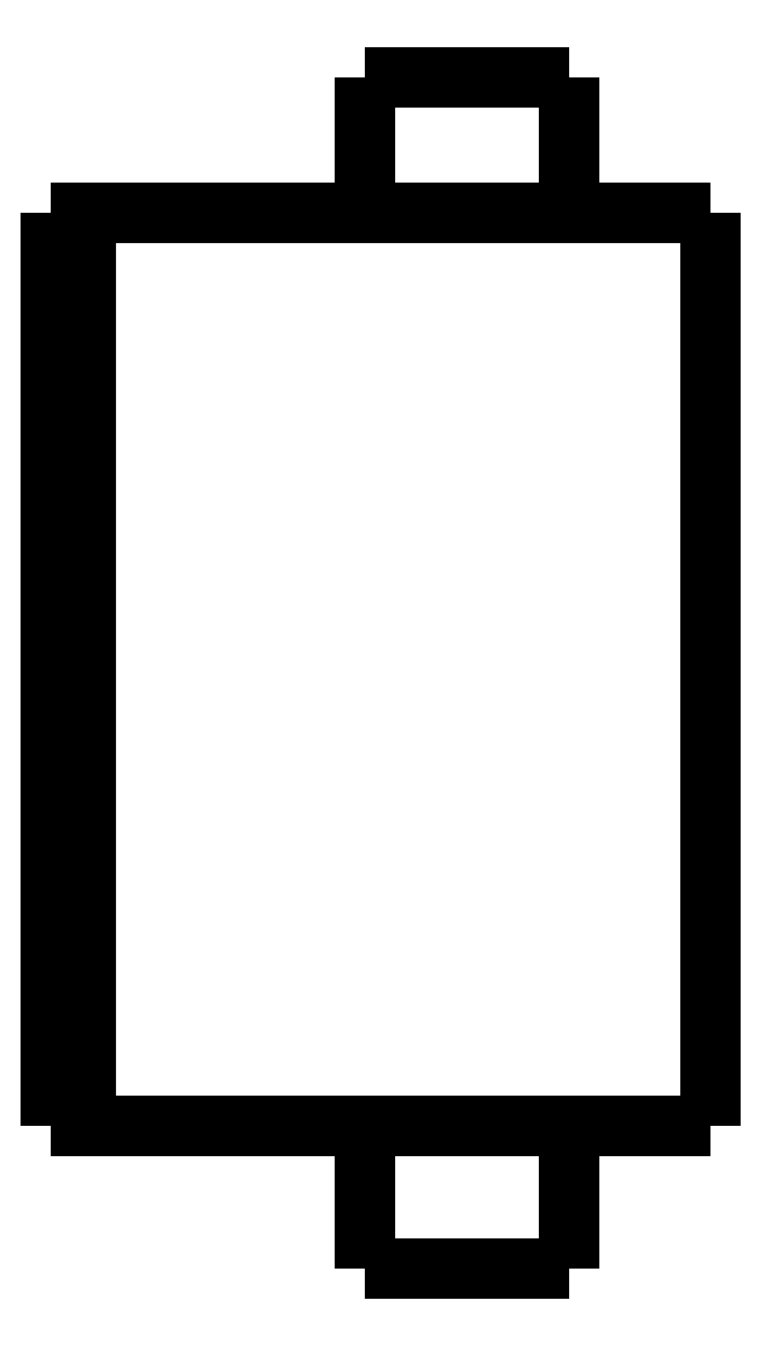
<metadata>
{"format":"dxf","ext":"dxf","renderer":"ezdxf+matplotlib","layout":"modelspace","background":"white","min_lineweight":24,"dpi":150}
</metadata>
<code>
0
SECTION
2
ENTITIES
0
LWPOLYLINE
8
0
90
51
70
0
10
0
20
30.4
10
0
20
29.87
10
0
20
29.35
10
0
20
28.82
10
0
20
28.3
10
0
20
27.77
10
0
20
27.24
10
0
20
26.72
10
0
20
26.19
10
0
20
25.67
10
0
20
25.14
10
0
20
24.61
10
0
20
24.09
10
0
20
23.56
10
0
20
23.04
10
0
20
22.51
10
0
20
21.98
10
0
20
21.46
10
0
20
20.93
10
0
20
20.41
10
0
20
19.88
10
0
20
19.35
10
0
20
18.83
10
0
20
18.3
10
0
20
17.78
10
0
20
17.25
10
0
20
16.72
10
0
20
16.2
10
0
20
15.67
10
0
20
15.15
10
0
20
14.62
10
0
20
14.09
10
0
20
13.57
10
0
20
13.04
10
0
20
12.52
10
0
20
11.99
10
0
20
11.46
10
0
20
10.94
10
0
20
10.41
10
0
20
9.886
10
0
20
9.36
10
0
20
8.834
10
0
20
8.308
10
0
20
7.782
10
0
20
7.256
10
0
20
6.73
10
0
20
6.204
10
0
20
5.678
10
0
20
5.152
10
0
20
4.626
10
0
20
4.1
0
LWPOLYLINE
8
0
90
51
70
0
10
-9.95
20
4.1
10
-9.95
20
4.018
10
-9.95
20
3.936
10
-9.95
20
3.854
10
-9.95
20
3.772
10
-9.95
20
3.69
10
-9.95
20
3.608
10
-9.95
20
3.526
10
-9.95
20
3.444
10
-9.95
20
3.362
10
-9.95
20
3.28
10
-9.95
20
3.198
10
-9.95
20
3.116
10
-9.95
20
3.034
10
-9.95
20
2.952
10
-9.95
20
2.87
10
-9.95
20
2.788
10
-9.95
20
2.706
10
-9.95
20
2.624
10
-9.95
20
2.542
10
-9.95
20
2.46
10
-9.95
20
2.378
10
-9.95
20
2.296
10
-9.95
20
2.214
10
-9.95
20
2.132
10
-9.95
20
2.05
10
-9.95
20
1.968
10
-9.95
20
1.886
10
-9.95
20
1.804
10
-9.95
20
1.722
10
-9.95
20
1.64
10
-9.95
20
1.558
10
-9.95
20
1.476
10
-9.95
20
1.394
10
-9.95
20
1.312
10
-9.95
20
1.23
10
-9.95
20
1.148
10
-9.95
20
1.066
10
-9.95
20
0.984
10
-9.95
20
0.902
10
-9.95
20
0.82
10
-9.95
20
0.738
10
-9.95
20
0.656
10
-9.95
20
0.574
10
-9.95
20
0.492
10
-9.95
20
0.41
10
-9.95
20
0.328
10
-9.95
20
0.246
10
-9.95
20
0.164
10
-9.95
20
0.082
10
-9.95
20
0
0
LWPOLYLINE
8
0
90
51
70
0
10
-4.05
20
4.1
10
-4.05
20
4.018
10
-4.05
20
3.936
10
-4.05
20
3.854
10
-4.05
20
3.772
10
-4.05
20
3.69
10
-4.05
20
3.608
10
-4.05
20
3.526
10
-4.05
20
3.444
10
-4.05
20
3.362
10
-4.05
20
3.28
10
-4.05
20
3.198
10
-4.05
20
3.116
10
-4.05
20
3.034
10
-4.05
20
2.952
10
-4.05
20
2.87
10
-4.05
20
2.788
10
-4.05
20
2.706
10
-4.05
20
2.624
10
-4.05
20
2.542
10
-4.05
20
2.46
10
-4.05
20
2.378
10
-4.05
20
2.296
10
-4.05
20
2.214
10
-4.05
20
2.132
10
-4.05
20
2.05
10
-4.05
20
1.968
10
-4.05
20
1.886
10
-4.05
20
1.804
10
-4.05
20
1.722
10
-4.05
20
1.64
10
-4.05
20
1.558
10
-4.05
20
1.476
10
-4.05
20
1.394
10
-4.05
20
1.312
10
-4.05
20
1.23
10
-4.05
20
1.148
10
-4.05
20
1.066
10
-4.05
20
0.984
10
-4.05
20
0.902
10
-4.05
20
0.82
10
-4.05
20
0.738
10
-4.05
20
0.656
10
-4.05
20
0.574
10
-4.05
20
0.492
10
-4.05
20
0.41
10
-4.05
20
0.328
10
-4.05
20
0.246
10
-4.05
20
0.164
10
-4.05
20
0.082
10
-4.05
20
0
0
LWPOLYLINE
8
0
90
51
70
0
10
-9.95
20
34.3
10
-9.95
20
34.22
10
-9.95
20
34.14
10
-9.95
20
34.07
10
-9.95
20
33.99
10
-9.95
20
33.91
10
-9.95
20
33.83
10
-9.95
20
33.75
10
-9.95
20
33.68
10
-9.95
20
33.6
10
-9.95
20
33.52
10
-9.95
20
33.44
10
-9.95
20
33.36
10
-9.95
20
33.29
10
-9.95
20
33.21
10
-9.95
20
33.13
10
-9.95
20
33.05
10
-9.95
20
32.97
10
-9.95
20
32.9
10
-9.95
20
32.82
10
-9.95
20
32.74
10
-9.95
20
32.66
10
-9.95
20
32.58
10
-9.95
20
32.51
10
-9.95
20
32.43
10
-9.95
20
32.35
10
-9.95
20
32.27
10
-9.95
20
32.19
10
-9.95
20
32.12
10
-9.95
20
32.04
10
-9.95
20
31.96
10
-9.95
20
31.88
10
-9.95
20
31.8
10
-9.95
20
31.73
10
-9.95
20
31.65
10
-9.95
20
31.57
10
-9.95
20
31.49
10
-9.95
20
31.41
10
-9.95
20
31.34
10
-9.95
20
31.26
10
-9.95
20
31.18
10
-9.95
20
31.1
10
-9.95
20
31.02
10
-9.95
20
30.95
10
-9.95
20
30.87
10
-9.95
20
30.79
10
-9.95
20
30.71
10
-9.95
20
30.63
10
-9.95
20
30.56
10
-9.95
20
30.48
10
-9.95
20
30.4
0
LWPOLYLINE
8
0
90
51
70
0
10
-4.05
20
34.3
10
-4.05
20
34.22
10
-4.05
20
34.14
10
-4.05
20
34.07
10
-4.05
20
33.99
10
-4.05
20
33.91
10
-4.05
20
33.83
10
-4.05
20
33.75
10
-4.05
20
33.68
10
-4.05
20
33.6
10
-4.05
20
33.52
10
-4.05
20
33.44
10
-4.05
20
33.36
10
-4.05
20
33.29
10
-4.05
20
33.21
10
-4.05
20
33.13
10
-4.05
20
33.05
10
-4.05
20
32.97
10
-4.05
20
32.9
10
-4.05
20
32.82
10
-4.05
20
32.74
10
-4.05
20
32.66
10
-4.05
20
32.58
10
-4.05
20
32.51
10
-4.05
20
32.43
10
-4.05
20
32.35
10
-4.05
20
32.27
10
-4.05
20
32.19
10
-4.05
20
32.12
10
-4.05
20
32.04
10
-4.05
20
31.96
10
-4.05
20
31.88
10
-4.05
20
31.8
10
-4.05
20
31.73
10
-4.05
20
31.65
10
-4.05
20
31.57
10
-4.05
20
31.49
10
-4.05
20
31.41
10
-4.05
20
31.34
10
-4.05
20
31.26
10
-4.05
20
31.18
10
-4.05
20
31.1
10
-4.05
20
31.02
10
-4.05
20
30.95
10
-4.05
20
30.87
10
-4.05
20
30.79
10
-4.05
20
30.71
10
-4.05
20
30.63
10
-4.05
20
30.56
10
-4.05
20
30.48
10
-4.05
20
30.4
0
LWPOLYLINE
8
0
90
51
70
0
10
-13.45
20
30.4
10
-13.27
20
30.4
10
-13.08
20
30.4
10
-12.9
20
30.4
10
-12.69
20
30.4
10
-12.45
20
30.4
10
-12.2
20
30.4
10
-11.96
20
30.4
10
-11.67
20
30.4
10
-11.37
20
30.4
10
-11.07
20
30.4
10
-10.76
20
30.4
10
-10.42
20
30.4
10
-10.08
20
30.4
10
-9.745
20
30.4
10
-9.385
20
30.4
10
-9.018
20
30.4
10
-8.651
20
30.4
10
-8.281
20
30.4
10
-7.9
20
30.4
10
-7.518
20
30.4
10
-7.137
20
30.4
10
-6.755
20
30.4
10
-6.374
20
30.4
10
-5.993
20
30.4
10
-5.611
20
30.4
10
-5.245
20
30.4
10
-4.878
20
30.4
10
-4.512
20
30.4
10
-4.158
20
30.4
10
-3.82
20
30.4
10
-3.483
20
30.4
10
-3.145
20
30.4
10
-2.844
20
30.4
10
-2.548
20
30.4
10
-2.252
20
30.4
10
-1.971
20
30.4
10
-1.729
20
30.4
10
-1.486
20
30.4
10
-1.243
20
30.4
10
-1.045
20
30.4
10
-0.8651
20
30.4
10
-0.6848
20
30.4
10
-0.5144
20
30.4
10
-0.4034
20
30.4
10
-0.2924
20
30.4
10
-0.1814
20
30.4
10
-0.1124
20
30.4
10
-0.07495
20
30.4
10
-0.03748
20
30.4
10
0
20
30.4
0
LWPOLYLINE
8
0
90
51
70
0
10
-13.45
20
4.1
10
-13.27
20
4.1
10
-13.08
20
4.1
10
-12.9
20
4.1
10
-12.69
20
4.1
10
-12.45
20
4.1
10
-12.2
20
4.1
10
-11.96
20
4.1
10
-11.67
20
4.1
10
-11.37
20
4.1
10
-11.07
20
4.1
10
-10.76
20
4.1
10
-10.42
20
4.1
10
-10.08
20
4.1
10
-9.745
20
4.1
10
-9.385
20
4.1
10
-9.018
20
4.1
10
-8.651
20
4.1
10
-8.281
20
4.1
10
-7.9
20
4.1
10
-7.518
20
4.1
10
-7.137
20
4.1
10
-6.755
20
4.1
10
-6.374
20
4.1
10
-5.993
20
4.1
10
-5.611
20
4.1
10
-5.245
20
4.1
10
-4.878
20
4.1
10
-4.512
20
4.1
10
-4.158
20
4.1
10
-3.82
20
4.1
10
-3.483
20
4.1
10
-3.145
20
4.1
10
-2.844
20
4.1
10
-2.548
20
4.1
10
-2.252
20
4.1
10
-1.971
20
4.1
10
-1.729
20
4.1
10
-1.486
20
4.1
10
-1.243
20
4.1
10
-1.045
20
4.1
10
-0.8651
20
4.1
10
-0.6848
20
4.1
10
-0.5144
20
4.1
10
-0.4034
20
4.1
10
-0.2924
20
4.1
10
-0.1814
20
4.1
10
-0.1124
20
4.1
10
-0.07495
20
4.1
10
-0.03748
20
4.1
10
0
20
4.1
0
LWPOLYLINE
8
0
90
51
70
0
10
-18
20
30.4
10
-17.95
20
30.4
10
-17.89
20
30.4
10
-17.84
20
30.4
10
-17.78
20
30.4
10
-17.73
20
30.4
10
-17.67
20
30.4
10
-17.62
20
30.4
10
-17.57
20
30.4
10
-17.51
20
30.4
10
-17.46
20
30.4
10
-17.4
20
30.4
10
-17.35
20
30.4
10
-17.3
20
30.4
10
-17.24
20
30.4
10
-17.19
20
30.4
10
-17.13
20
30.4
10
-17.08
20
30.4
10
-17.02
20
30.4
10
-16.97
20
30.4
10
-16.92
20
30.4
10
-16.86
20
30.4
10
-16.81
20
30.4
10
-16.75
20
30.4
10
-16.7
20
30.4
10
-16.65
20
30.4
10
-16.59
20
30.4
10
-16.54
20
30.4
10
-16.48
20
30.4
10
-16.43
20
30.4
10
-16.37
20
30.4
10
-16.32
20
30.4
10
-16.27
20
30.4
10
-16.21
20
30.4
10
-16.16
20
30.4
10
-16.1
20
30.4
10
-16.05
20
30.4
10
-16
20
30.4
10
-15.94
20
30.4
10
-15.89
20
30.4
10
-15.83
20
30.4
10
-15.78
20
30.4
10
-15.72
20
30.4
10
-15.67
20
30.4
10
-15.62
20
30.4
10
-15.56
20
30.4
10
-15.51
20
30.4
10
-15.45
20
30.4
10
-15.4
20
30.4
10
-15.35
20
30.4
10
-15.29
20
30.4
0
LWPOLYLINE
8
0
90
51
70
0
10
-18
20
30.4
10
-18
20
29.87
10
-18
20
29.35
10
-18
20
28.82
10
-18
20
28.3
10
-18
20
27.77
10
-18
20
27.24
10
-18
20
26.72
10
-18
20
26.19
10
-18
20
25.67
10
-18
20
25.14
10
-18
20
24.61
10
-18
20
24.09
10
-18
20
23.56
10
-18
20
23.04
10
-18
20
22.51
10
-18
20
21.98
10
-18
20
21.46
10
-18
20
20.93
10
-18
20
20.41
10
-18
20
19.88
10
-18
20
19.35
10
-18
20
18.83
10
-18
20
18.3
10
-18
20
17.78
10
-18
20
17.25
10
-18
20
16.72
10
-18
20
16.2
10
-18
20
15.67
10
-18
20
15.15
10
-18
20
14.62
10
-18
20
14.09
10
-18
20
13.57
10
-18
20
13.04
10
-18
20
12.52
10
-18
20
11.99
10
-18
20
11.46
10
-18
20
10.94
10
-18
20
10.41
10
-18
20
9.886
10
-18
20
9.36
10
-18
20
8.834
10
-18
20
8.308
10
-18
20
7.782
10
-18
20
7.256
10
-18
20
6.73
10
-18
20
6.204
10
-18
20
5.678
10
-18
20
5.152
10
-18
20
4.626
10
-18
20
4.1
0
LWPOLYLINE
8
0
90
51
70
0
10
-18
20
4.1
10
-17.95
20
4.1
10
-17.89
20
4.1
10
-17.84
20
4.1
10
-17.78
20
4.1
10
-17.73
20
4.1
10
-17.67
20
4.1
10
-17.62
20
4.1
10
-17.57
20
4.1
10
-17.51
20
4.1
10
-17.46
20
4.1
10
-17.4
20
4.1
10
-17.35
20
4.1
10
-17.3
20
4.1
10
-17.24
20
4.1
10
-17.19
20
4.1
10
-17.13
20
4.1
10
-17.08
20
4.1
10
-17.02
20
4.1
10
-16.97
20
4.1
10
-16.92
20
4.1
10
-16.86
20
4.1
10
-16.81
20
4.1
10
-16.75
20
4.1
10
-16.7
20
4.1
10
-16.65
20
4.1
10
-16.59
20
4.1
10
-16.54
20
4.1
10
-16.48
20
4.1
10
-16.43
20
4.1
10
-16.37
20
4.1
10
-16.32
20
4.1
10
-16.27
20
4.1
10
-16.21
20
4.1
10
-16.16
20
4.1
10
-16.1
20
4.1
10
-16.05
20
4.1
10
-16
20
4.1
10
-15.94
20
4.1
10
-15.89
20
4.1
10
-15.83
20
4.1
10
-15.78
20
4.1
10
-15.72
20
4.1
10
-15.67
20
4.1
10
-15.62
20
4.1
10
-15.56
20
4.1
10
-15.51
20
4.1
10
-15.45
20
4.1
10
-15.4
20
4.1
10
-15.35
20
4.1
10
-15.29
20
4.1
0
LWPOLYLINE
8
0
90
51
70
0
10
-19
20
4.1
10
-19
20
4.626
10
-19
20
5.152
10
-19
20
5.678
10
-19
20
6.204
10
-19
20
6.73
10
-19
20
7.256
10
-19
20
7.782
10
-19
20
8.308
10
-19
20
8.834
10
-19
20
9.36
10
-19
20
9.886
10
-19
20
10.41
10
-19
20
10.94
10
-19
20
11.46
10
-19
20
11.99
10
-19
20
12.52
10
-19
20
13.04
10
-19
20
13.57
10
-19
20
14.09
10
-19
20
14.62
10
-19
20
15.15
10
-19
20
15.67
10
-19
20
16.2
10
-19
20
16.72
10
-19
20
17.25
10
-19
20
17.78
10
-19
20
18.3
10
-19
20
18.83
10
-19
20
19.35
10
-19
20
19.88
10
-19
20
20.41
10
-19
20
20.93
10
-19
20
21.46
10
-19
20
21.98
10
-19
20
22.51
10
-19
20
23.04
10
-19
20
23.56
10
-19
20
24.09
10
-19
20
24.61
10
-19
20
25.14
10
-19
20
25.67
10
-19
20
26.19
10
-19
20
26.72
10
-19
20
27.24
10
-19
20
27.77
10
-19
20
28.3
10
-19
20
28.82
10
-19
20
29.35
10
-19
20
29.87
10
-19
20
30.4
0
LWPOLYLINE
8
0
90
51
70
0
10
-19
20
30.4
10
-18.98
20
30.4
10
-18.96
20
30.4
10
-18.94
20
30.4
10
-18.92
20
30.4
10
-18.9
20
30.4
10
-18.88
20
30.4
10
-18.86
20
30.4
10
-18.84
20
30.4
10
-18.82
20
30.4
10
-18.8
20
30.4
10
-18.78
20
30.4
10
-18.76
20
30.4
10
-18.74
20
30.4
10
-18.72
20
30.4
10
-18.7
20
30.4
10
-18.68
20
30.4
10
-18.66
20
30.4
10
-18.64
20
30.4
10
-18.62
20
30.4
10
-18.6
20
30.4
10
-18.58
20
30.4
10
-18.56
20
30.4
10
-18.54
20
30.4
10
-18.52
20
30.4
10
-18.5
20
30.4
10
-18.48
20
30.4
10
-18.46
20
30.4
10
-18.44
20
30.4
10
-18.42
20
30.4
10
-18.4
20
30.4
10
-18.38
20
30.4
10
-18.36
20
30.4
10
-18.34
20
30.4
10
-18.32
20
30.4
10
-18.3
20
30.4
10
-18.28
20
30.4
10
-18.26
20
30.4
10
-18.24
20
30.4
10
-18.22
20
30.4
10
-18.2
20
30.4
10
-18.18
20
30.4
10
-18.16
20
30.4
10
-18.14
20
30.4
10
-18.12
20
30.4
10
-18.1
20
30.4
10
-18.08
20
30.4
10
-18.06
20
30.4
10
-18.04
20
30.4
10
-18.02
20
30.4
10
-18
20
30.4
0
LWPOLYLINE
8
0
90
51
70
0
10
-15.29
20
30.4
10
-15.24
20
30.4
10
-15.2
20
30.4
10
-15.15
20
30.4
10
-15.1
20
30.4
10
-15.06
20
30.4
10
-15.01
20
30.4
10
-14.97
20
30.4
10
-14.92
20
30.4
10
-14.87
20
30.4
10
-14.83
20
30.4
10
-14.78
20
30.4
10
-14.74
20
30.4
10
-14.69
20
30.4
10
-14.65
20
30.4
10
-14.6
20
30.4
10
-14.56
20
30.4
10
-14.52
20
30.4
10
-14.47
20
30.4
10
-14.43
20
30.4
10
-14.39
20
30.4
10
-14.35
20
30.4
10
-14.31
20
30.4
10
-14.27
20
30.4
10
-14.23
20
30.4
10
-14.19
20
30.4
10
-14.15
20
30.4
10
-14.11
20
30.4
10
-14.07
20
30.4
10
-14.04
20
30.4
10
-14
20
30.4
10
-13.96
20
30.4
10
-13.93
20
30.4
10
-13.9
20
30.4
10
-13.86
20
30.4
10
-13.83
20
30.4
10
-13.8
20
30.4
10
-13.77
20
30.4
10
-13.74
20
30.4
10
-13.71
20
30.4
10
-13.68
20
30.4
10
-13.65
20
30.4
10
-13.63
20
30.4
10
-13.6
20
30.4
10
-13.58
20
30.4
10
-13.55
20
30.4
10
-13.53
20
30.4
10
-13.51
20
30.4
10
-13.49
20
30.4
10
-13.47
20
30.4
10
-13.45
20
30.4
0
LWPOLYLINE
8
0
90
51
70
0
10
-18
20
4.1
10
-18.02
20
4.1
10
-18.04
20
4.1
10
-18.06
20
4.1
10
-18.08
20
4.1
10
-18.1
20
4.1
10
-18.12
20
4.1
10
-18.14
20
4.1
10
-18.16
20
4.1
10
-18.18
20
4.1
10
-18.2
20
4.1
10
-18.22
20
4.1
10
-18.24
20
4.1
10
-18.26
20
4.1
10
-18.28
20
4.1
10
-18.3
20
4.1
10
-18.32
20
4.1
10
-18.34
20
4.1
10
-18.36
20
4.1
10
-18.38
20
4.1
10
-18.4
20
4.1
10
-18.42
20
4.1
10
-18.44
20
4.1
10
-18.46
20
4.1
10
-18.48
20
4.1
10
-18.5
20
4.1
10
-18.52
20
4.1
10
-18.54
20
4.1
10
-18.56
20
4.1
10
-18.58
20
4.1
10
-18.6
20
4.1
10
-18.62
20
4.1
10
-18.64
20
4.1
10
-18.66
20
4.1
10
-18.68
20
4.1
10
-18.7
20
4.1
10
-18.72
20
4.1
10
-18.74
20
4.1
10
-18.76
20
4.1
10
-18.78
20
4.1
10
-18.8
20
4.1
10
-18.82
20
4.1
10
-18.84
20
4.1
10
-18.86
20
4.1
10
-18.88
20
4.1
10
-18.9
20
4.1
10
-18.92
20
4.1
10
-18.94
20
4.1
10
-18.96
20
4.1
10
-18.98
20
4.1
10
-19
20
4.1
0
LWPOLYLINE
8
0
90
51
70
0
10
-13.45
20
4.1
10
-13.47
20
4.1
10
-13.49
20
4.1
10
-13.51
20
4.1
10
-13.53
20
4.1
10
-13.55
20
4.1
10
-13.58
20
4.1
10
-13.6
20
4.1
10
-13.63
20
4.1
10
-13.65
20
4.1
10
-13.68
20
4.1
10
-13.71
20
4.1
10
-13.74
20
4.1
10
-13.77
20
4.1
10
-13.8
20
4.1
10
-13.83
20
4.1
10
-13.86
20
4.1
10
-13.9
20
4.1
10
-13.93
20
4.1
10
-13.96
20
4.1
10
-14
20
4.1
10
-14.04
20
4.1
10
-14.07
20
4.1
10
-14.11
20
4.1
10
-14.15
20
4.1
10
-14.19
20
4.1
10
-14.23
20
4.1
10
-14.27
20
4.1
10
-14.31
20
4.1
10
-14.35
20
4.1
10
-14.39
20
4.1
10
-14.43
20
4.1
10
-14.47
20
4.1
10
-14.52
20
4.1
10
-14.56
20
4.1
10
-14.6
20
4.1
10
-14.65
20
4.1
10
-14.69
20
4.1
10
-14.74
20
4.1
10
-14.78
20
4.1
10
-14.83
20
4.1
10
-14.87
20
4.1
10
-14.92
20
4.1
10
-14.97
20
4.1
10
-15.01
20
4.1
10
-15.06
20
4.1
10
-15.1
20
4.1
10
-15.15
20
4.1
10
-15.2
20
4.1
10
-15.24
20
4.1
10
-15.29
20
4.1
0
LWPOLYLINE
8
0
90
51
70
0
10
-4.05
20
0
10
-4.055
20
0
10
-4.06
20
0
10
-4.066
20
0
10
-4.075
20
0
10
-4.091
20
0
10
-4.106
20
0
10
-4.122
20
0
10
-4.146
20
0
10
-4.172
20
0
10
-4.197
20
0
10
-4.226
20
0
10
-4.261
20
0
10
-4.297
20
0
10
-4.332
20
0
10
-4.374
20
0
10
-4.419
20
0
10
-4.464
20
0
10
-4.51
20
0
10
-4.563
20
0
10
-4.617
20
0
10
-4.671
20
0
10
-4.729
20
0
10
-4.791
20
0
10
-4.852
20
0
10
-4.914
20
0
10
-4.983
20
0
10
-5.052
20
0
10
-5.121
20
0
10
-5.193
20
0
10
-5.269
20
0
10
-5.344
20
0
10
-5.42
20
0
10
-5.5
20
0
10
-5.581
20
0
10
-5.662
20
0
10
-5.744
20
0
10
-5.83
20
0
10
-5.916
20
0
10
-6.001
20
0
10
-6.089
20
0
10
-6.178
20
0
10
-6.267
20
0
10
-6.357
20
0
10
-6.448
20
0
10
-6.539
20
0
10
-6.631
20
0
10
-6.723
20
0
10
-6.815
20
0
10
-6.908
20
0
10
-7
20
0
0
LWPOLYLINE
8
0
90
51
70
0
10
-7
20
0
10
-7.092
20
0
10
-7.185
20
0
10
-7.277
20
0
10
-7.369
20
0
10
-7.461
20
0
10
-7.552
20
0
10
-7.643
20
0
10
-7.733
20
0
10
-7.822
20
0
10
-7.911
20
0
10
-7.999
20
0
10
-8.084
20
0
10
-8.17
20
0
10
-8.256
20
0
10
-8.338
20
0
10
-8.419
20
0
10
-8.5
20
0
10
-8.58
20
0
10
-8.656
20
0
10
-8.731
20
0
10
-8.807
20
0
10
-8.879
20
0
10
-8.948
20
0
10
-9.017
20
0
10
-9.086
20
0
10
-9.148
20
0
10
-9.209
20
0
10
-9.271
20
0
10
-9.329
20
0
10
-9.383
20
0
10
-9.437
20
0
10
-9.49
20
0
10
-9.536
20
0
10
-9.581
20
0
10
-9.626
20
0
10
-9.668
20
0
10
-9.703
20
0
10
-9.739
20
0
10
-9.774
20
0
10
-9.803
20
0
10
-9.828
20
0
10
-9.854
20
0
10
-9.878
20
0
10
-9.894
20
0
10
-9.909
20
0
10
-9.925
20
0
10
-9.934
20
0
10
-9.94
20
0
10
-9.945
20
0
10
-9.95
20
0
0
LWPOLYLINE
8
0
90
51
70
0
10
-4.05
20
34.3
10
-4.055
20
34.3
10
-4.06
20
34.3
10
-4.066
20
34.3
10
-4.075
20
34.3
10
-4.091
20
34.3
10
-4.106
20
34.3
10
-4.122
20
34.3
10
-4.146
20
34.3
10
-4.172
20
34.3
10
-4.197
20
34.3
10
-4.226
20
34.3
10
-4.261
20
34.3
10
-4.297
20
34.3
10
-4.332
20
34.3
10
-4.374
20
34.3
10
-4.419
20
34.3
10
-4.464
20
34.3
10
-4.51
20
34.3
10
-4.563
20
34.3
10
-4.617
20
34.3
10
-4.671
20
34.3
10
-4.729
20
34.3
10
-4.791
20
34.3
10
-4.852
20
34.3
10
-4.914
20
34.3
10
-4.983
20
34.3
10
-5.052
20
34.3
10
-5.121
20
34.3
10
-5.193
20
34.3
10
-5.269
20
34.3
10
-5.344
20
34.3
10
-5.42
20
34.3
10
-5.5
20
34.3
10
-5.581
20
34.3
10
-5.662
20
34.3
10
-5.744
20
34.3
10
-5.83
20
34.3
10
-5.916
20
34.3
10
-6.001
20
34.3
10
-6.089
20
34.3
10
-6.178
20
34.3
10
-6.267
20
34.3
10
-6.357
20
34.3
10
-6.448
20
34.3
10
-6.539
20
34.3
10
-6.631
20
34.3
10
-6.723
20
34.3
10
-6.815
20
34.3
10
-6.908
20
34.3
10
-7
20
34.3
0
LWPOLYLINE
8
0
90
51
70
0
10
-7
20
34.3
10
-7.092
20
34.3
10
-7.185
20
34.3
10
-7.277
20
34.3
10
-7.369
20
34.3
10
-7.461
20
34.3
10
-7.552
20
34.3
10
-7.643
20
34.3
10
-7.733
20
34.3
10
-7.822
20
34.3
10
-7.911
20
34.3
10
-7.999
20
34.3
10
-8.084
20
34.3
10
-8.17
20
34.3
10
-8.256
20
34.3
10
-8.338
20
34.3
10
-8.419
20
34.3
10
-8.5
20
34.3
10
-8.58
20
34.3
10
-8.656
20
34.3
10
-8.731
20
34.3
10
-8.807
20
34.3
10
-8.879
20
34.3
10
-8.948
20
34.3
10
-9.017
20
34.3
10
-9.086
20
34.3
10
-9.148
20
34.3
10
-9.209
20
34.3
10
-9.271
20
34.3
10
-9.329
20
34.3
10
-9.383
20
34.3
10
-9.437
20
34.3
10
-9.49
20
34.3
10
-9.536
20
34.3
10
-9.581
20
34.3
10
-9.626
20
34.3
10
-9.668
20
34.3
10
-9.703
20
34.3
10
-9.739
20
34.3
10
-9.774
20
34.3
10
-9.803
20
34.3
10
-9.828
20
34.3
10
-9.854
20
34.3
10
-9.878
20
34.3
10
-9.894
20
34.3
10
-9.909
20
34.3
10
-9.925
20
34.3
10
-9.934
20
34.3
10
-9.94
20
34.3
10
-9.945
20
34.3
10
-9.95
20
34.3
0
ENDSEC
0
EOF

</code>
